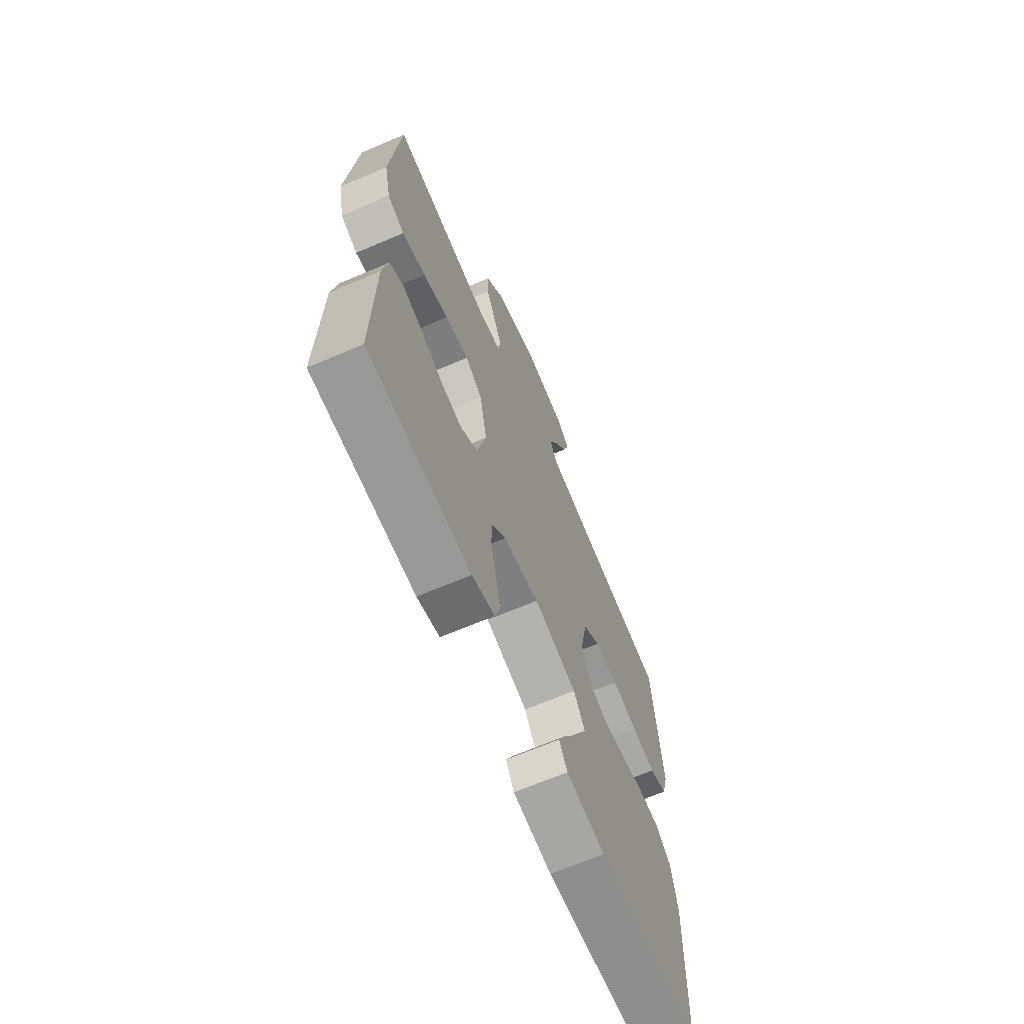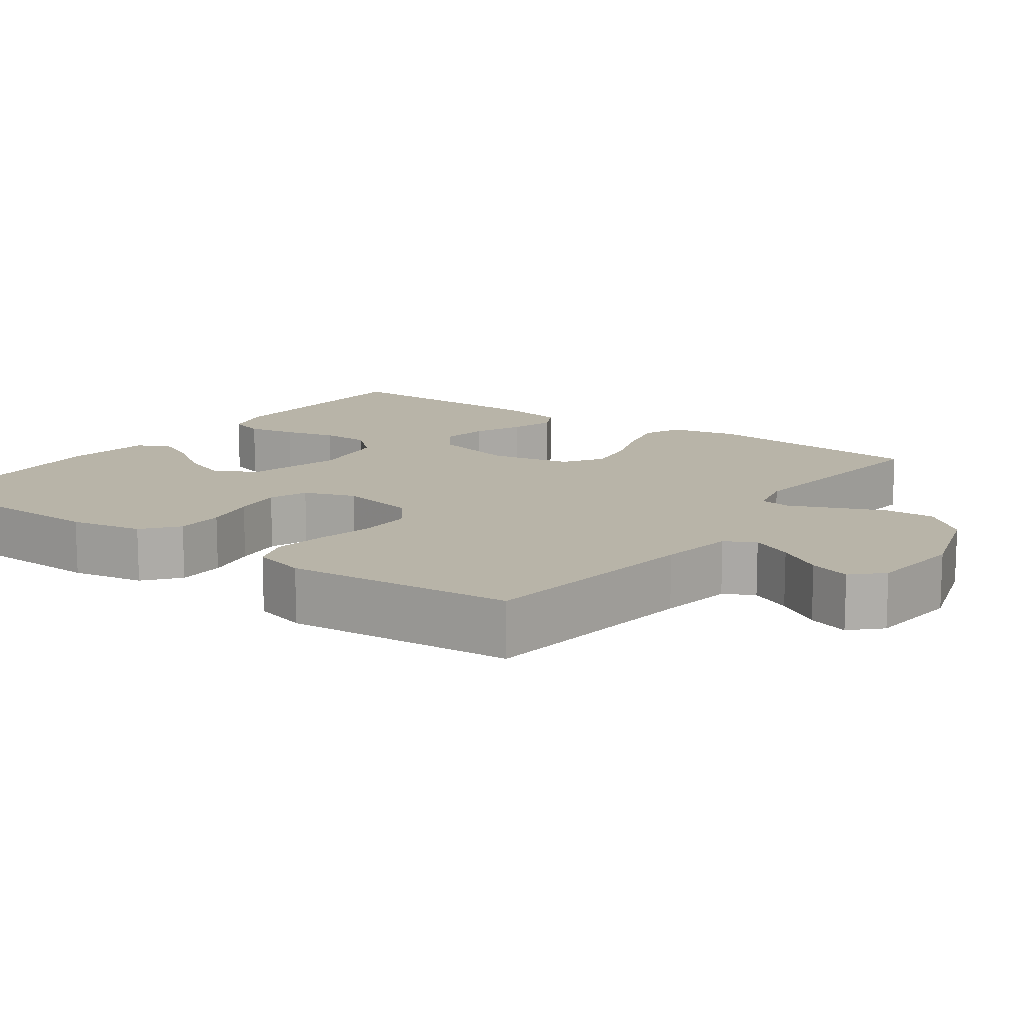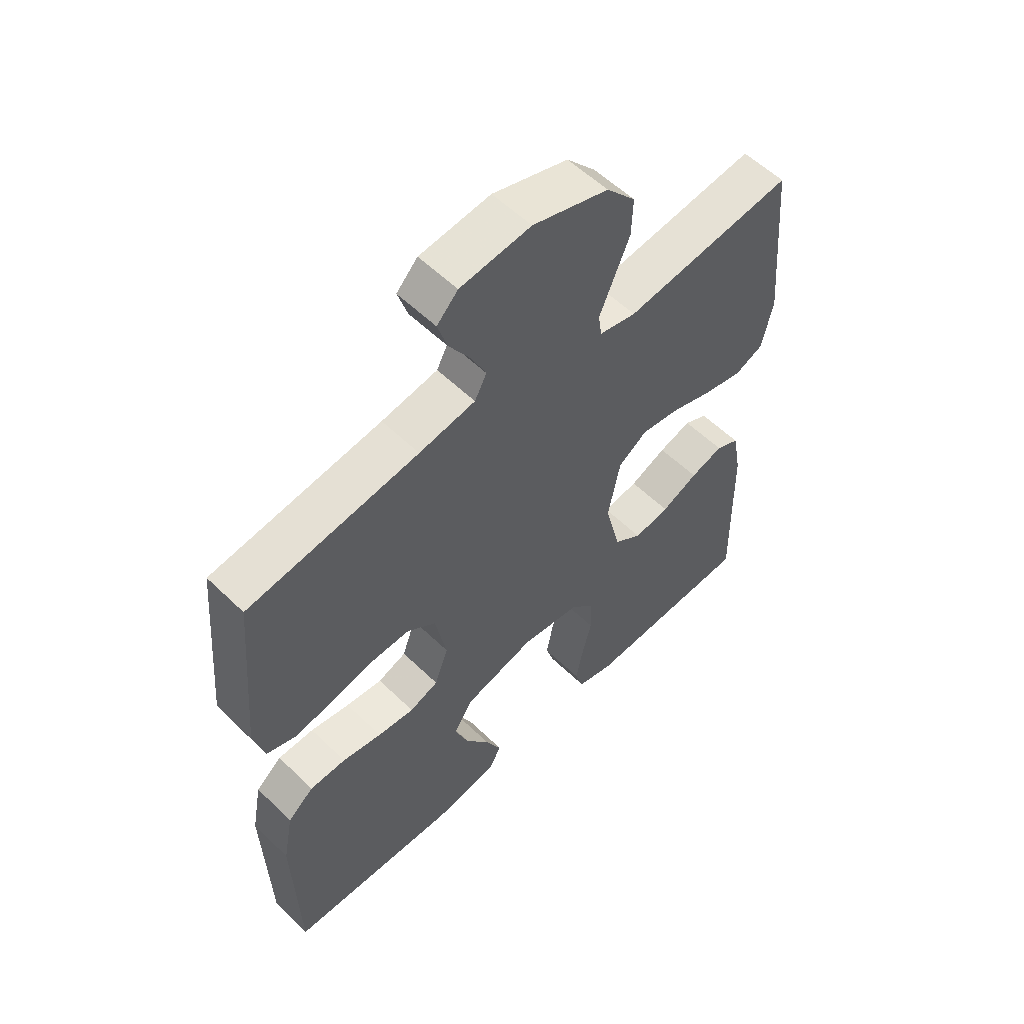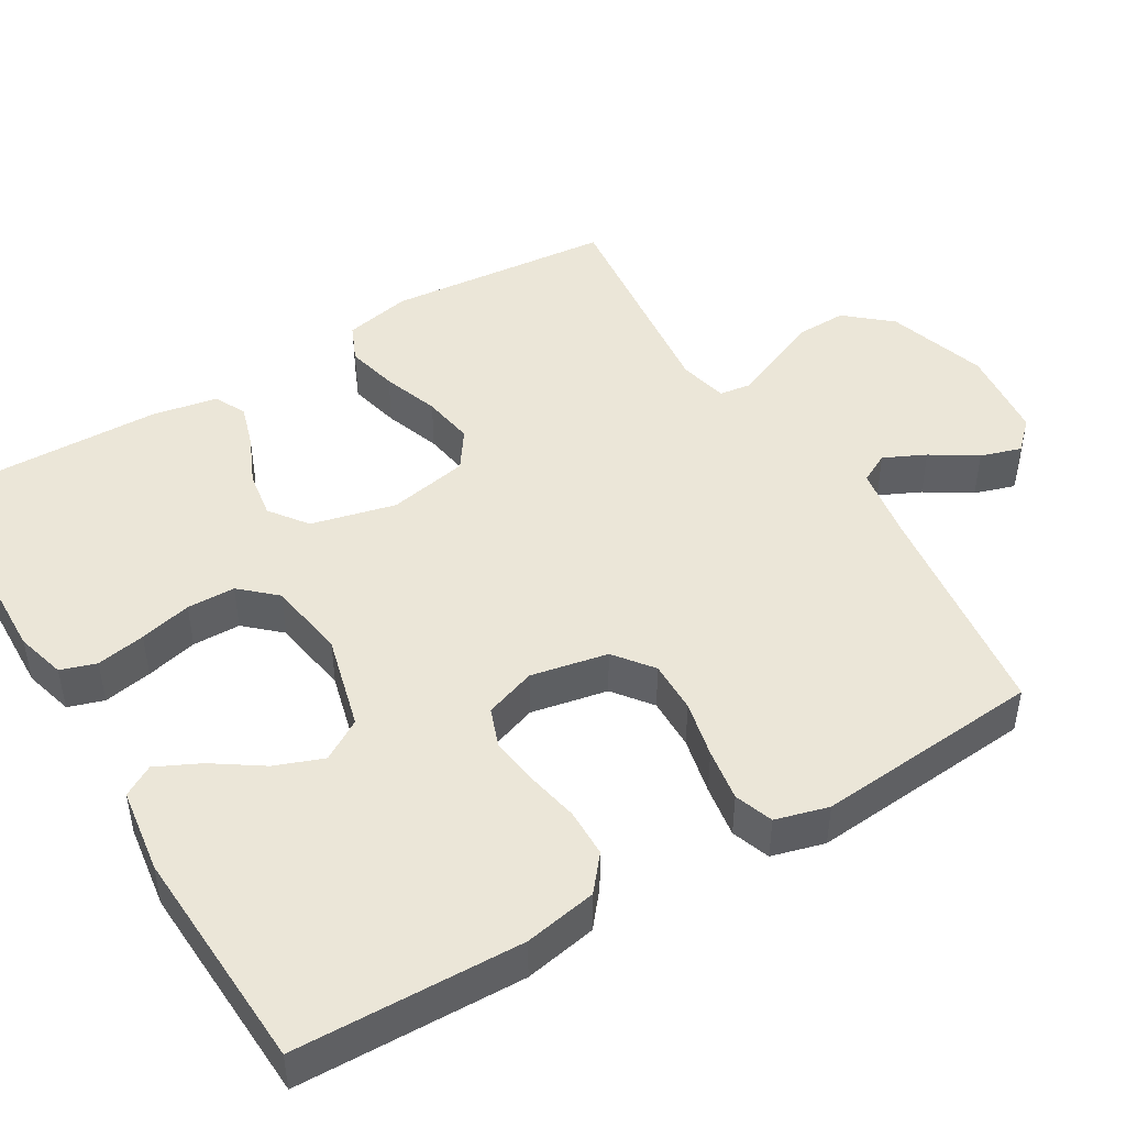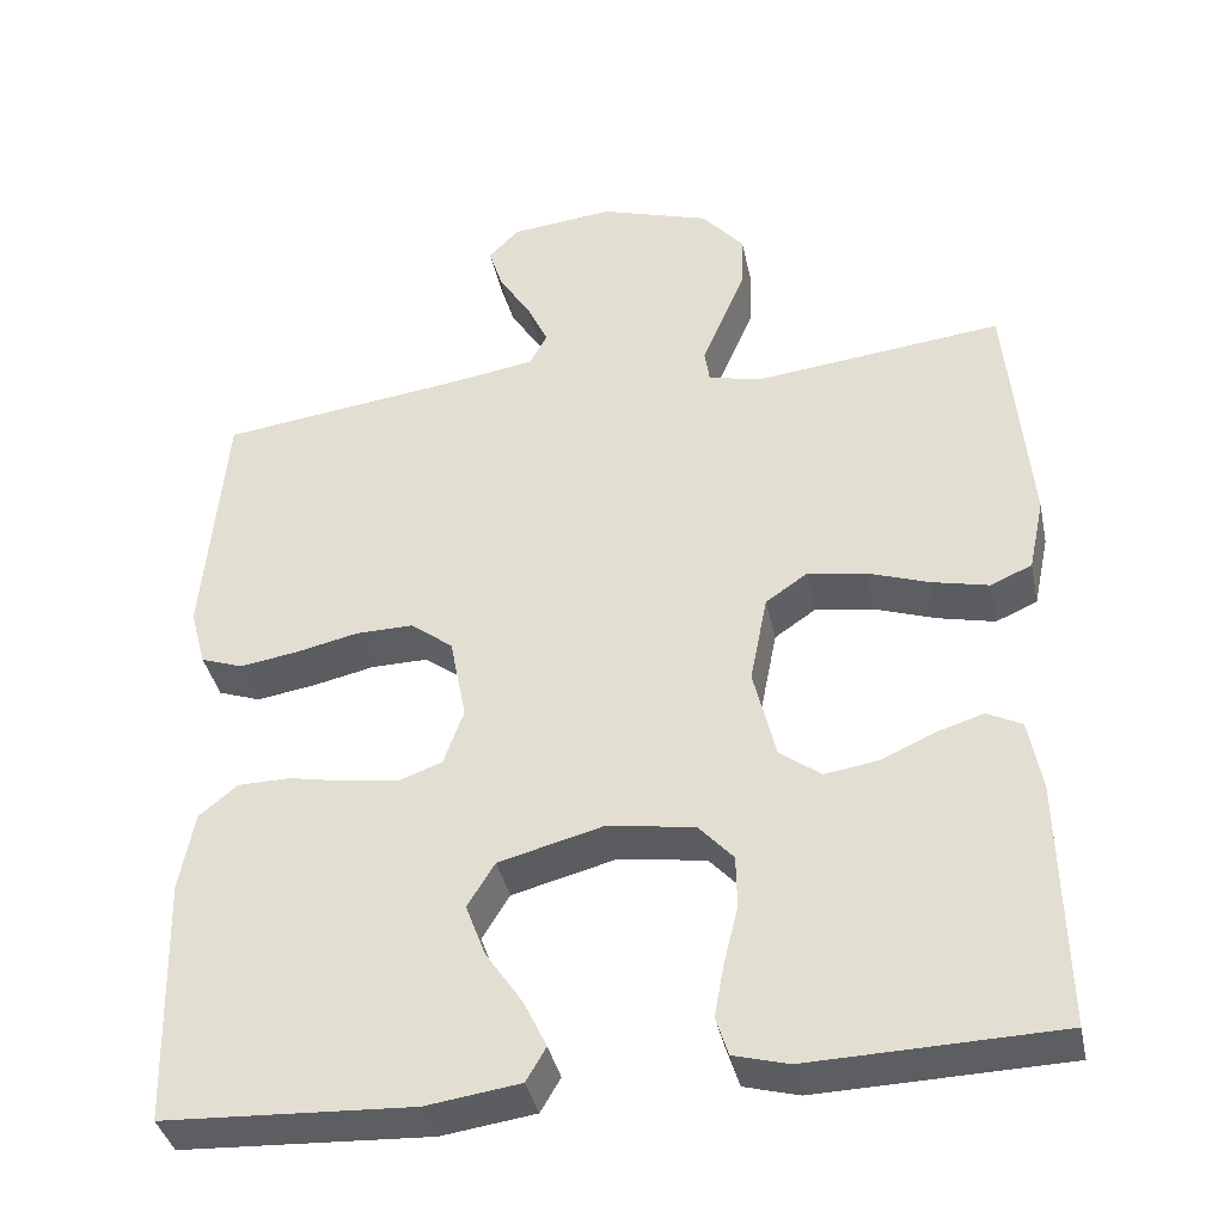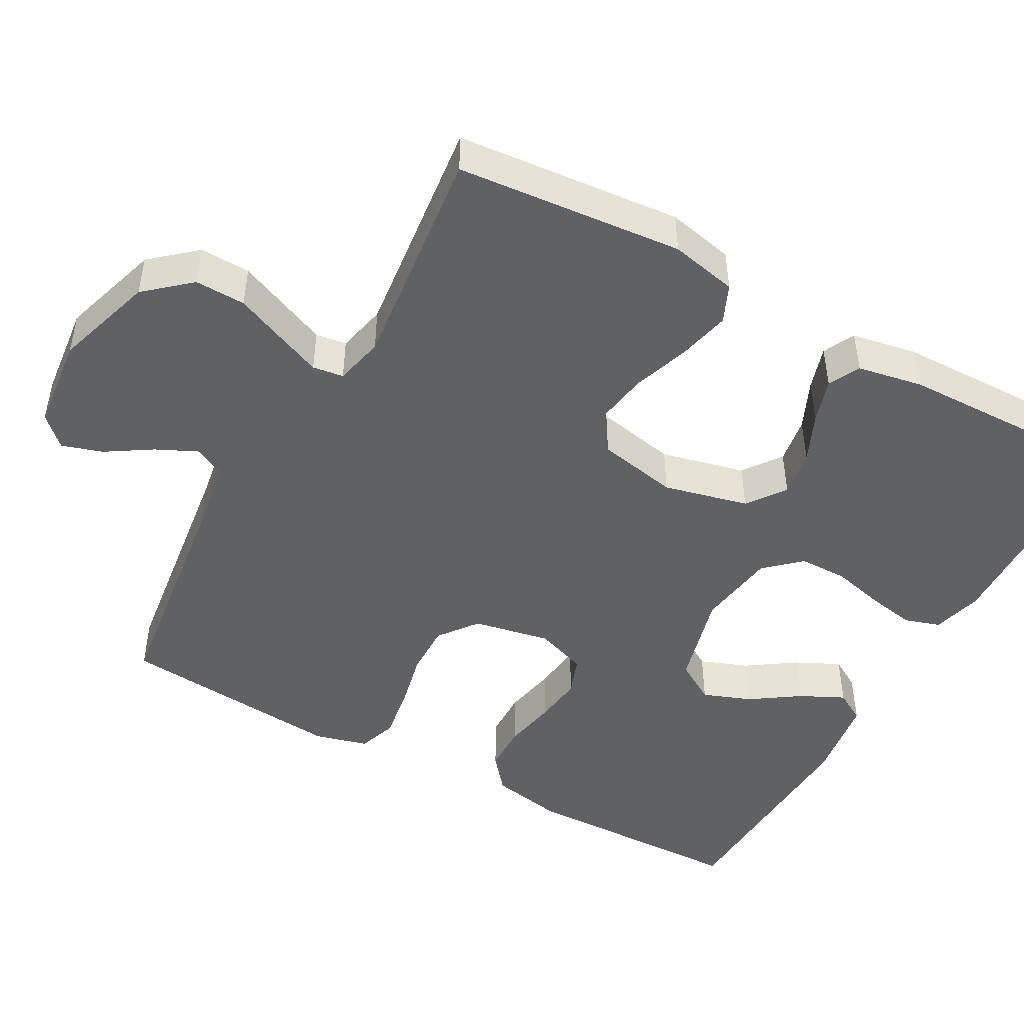
<metadata>
{"format":"obj","ext":"obj","renderer":"f3d","projection":"perspective","resolution":1024,"background":"white","views":[{"elev":-67.3,"azim":113.1,"up":"+Z"},{"elev":13.0,"azim":-54.4,"up":"+Y"},{"elev":56.7,"azim":-44.8,"up":"+Z"},{"elev":46.4,"azim":-120.9,"up":"+Y"},{"elev":-38.2,"azim":11.8,"up":"+Z"},{"elev":-47.4,"azim":61.1,"up":"+Y"}]}
</metadata>
<code>
v -0.5 0.07 0.5
v -0.2 0.07 0.539
v -0.101 0.07 0.555
v -0.08 0.07 0.595
v -0.106 0.07 0.65
v -0.144 0.07 0.71
v -0.161 0.07 0.764
v -0.124 0.07 0.802
v 0 0.07 0.815
v 0.133 0.07 0.773
v 0.184 0.07 0.714
v 0.182 0.07 0.647
v 0.154 0.07 0.581
v 0.129 0.07 0.522
v 0.135 0.07 0.481
v 0.2 0.07 0.466
v 0.5 0.07 0.5
v 0.527 0.07 0.2
v 0.508 0.07 0.111
v 0.458 0.07 0.089
v 0.389 0.07 0.105
v 0.314 0.07 0.131
v 0.245 0.07 0.142
v 0.194 0.07 0.107
v 0.173 0.07 0
v 0.2 0.07 -0.112
v 0.25 0.07 -0.149
v 0.313 0.07 -0.139
v 0.378 0.07 -0.11
v 0.436 0.07 -0.092
v 0.478 0.07 -0.113
v 0.494 0.07 -0.2
v 0.5 0.07 -0.5
v 0.2 0.07 -0.509
v 0.134 0.07 -0.491
v 0.119 0.07 -0.444
v 0.131 0.07 -0.379
v 0.148 0.07 -0.31
v 0.147 0.07 -0.246
v 0.105 0.07 -0.2
v 0 0.07 -0.184
v -0.126 0.07 -0.217
v -0.159 0.07 -0.271
v -0.135 0.07 -0.335
v -0.091 0.07 -0.4
v -0.063 0.07 -0.458
v -0.087 0.07 -0.499
v -0.2 0.07 -0.515
v -0.5 0.07 -0.5
v -0.508 0.07 -0.2
v -0.49 0.07 -0.104
v -0.444 0.07 -0.066
v -0.38 0.07 -0.065
v -0.31 0.07 -0.079
v -0.245 0.07 -0.087
v -0.194 0.07 -0.068
v -0.17 0.07 0
v -0.19 0.07 0.102
v -0.241 0.07 0.141
v -0.31 0.07 0.14
v -0.386 0.07 0.123
v -0.456 0.07 0.112
v -0.507 0.07 0.13
v -0.526 0.07 0.2
v -0.5 0 0.5
v -0.2 0 0.539
v -0.101 0 0.555
v -0.08 0 0.595
v -0.106 0 0.65
v -0.144 0 0.71
v -0.161 0 0.764
v -0.124 0 0.802
v 0 0 0.815
v 0.133 0 0.773
v 0.184 0 0.714
v 0.182 0 0.647
v 0.154 0 0.581
v 0.129 0 0.522
v 0.135 0 0.481
v 0.2 0 0.466
v 0.5 0 0.5
v 0.527 0 0.2
v 0.508 0 0.111
v 0.458 0 0.089
v 0.389 0 0.105
v 0.314 0 0.131
v 0.245 0 0.142
v 0.194 0 0.107
v 0.173 0 0
v 0.2 0 -0.112
v 0.25 0 -0.149
v 0.313 0 -0.139
v 0.378 0 -0.11
v 0.436 0 -0.092
v 0.478 0 -0.113
v 0.494 0 -0.2
v 0.5 0 -0.5
v 0.2 0 -0.509
v 0.134 0 -0.491
v 0.119 0 -0.444
v 0.131 0 -0.379
v 0.148 0 -0.31
v 0.147 0 -0.246
v 0.105 0 -0.2
v 0 0 -0.184
v -0.126 0 -0.217
v -0.159 0 -0.271
v -0.135 0 -0.335
v -0.091 0 -0.4
v -0.063 0 -0.458
v -0.087 0 -0.499
v -0.2 0 -0.515
v -0.5 0 -0.5
v -0.508 0 -0.2
v -0.49 0 -0.104
v -0.444 0 -0.066
v -0.38 0 -0.065
v -0.31 0 -0.079
v -0.245 0 -0.087
v -0.194 0 -0.068
v -0.17 0 0
v -0.19 0 0.102
v -0.241 0 0.141
v -0.31 0 0.14
v -0.386 0 0.123
v -0.456 0 0.112
v -0.507 0 0.13
v -0.526 0 0.2
f 64 1 2
f 63 64 2
f 62 63 2
f 61 62 2
f 60 61 2
f 59 60 2 3
f 58 59 3 4
f 57 58 4
f 52 53 54
f 51 52 54
f 50 51 54
f 49 50 54
f 48 49 54
f 47 48 54
f 46 47 54
f 45 46 54
f 44 45 54
f 43 44 54 55
f 42 43 55 56
f 36 37 38
f 35 36 38
f 34 35 38
f 33 34 38
f 32 33 38
f 31 32 38
f 30 31 38
f 29 30 38
f 28 29 38
f 27 28 38 39
f 26 27 39 40
f 20 21 22
f 19 20 22
f 18 19 22
f 17 18 22
f 16 17 22
f 15 16 22 23
f 11 12 13
f 10 11 13
f 9 10 13
f 8 9 13
f 7 8 13
f 6 7 13
f 5 6 13
f 4 5 13 14
f 57 4 14 15
f 56 57 15
f 42 56 15
f 41 42 15
f 25 26 40 41
f 24 25 41 15
f 15 23 24
f 66 65 128
f 66 128 127
f 66 127 126
f 66 126 125
f 66 125 124
f 67 66 124 123
f 68 67 123 122
f 68 122 121
f 118 117 116
f 118 116 115
f 118 115 114
f 118 114 113
f 118 113 112
f 118 112 111
f 118 111 110
f 118 110 109
f 118 109 108
f 119 118 108 107
f 120 119 107 106
f 102 101 100
f 102 100 99
f 102 99 98
f 102 98 97
f 102 97 96
f 102 96 95
f 102 95 94
f 102 94 93
f 102 93 92
f 103 102 92 91
f 104 103 91 90
f 86 85 84
f 86 84 83
f 86 83 82
f 86 82 81
f 86 81 80
f 87 86 80 79
f 77 76 75
f 77 75 74
f 77 74 73
f 77 73 72
f 77 72 71
f 77 71 70
f 77 70 69
f 78 77 69 68
f 79 78 68 121
f 79 121 120
f 79 120 106
f 79 106 105
f 105 104 90 89
f 79 105 89 88
f 88 87 79
f 1 65 66 2
f 2 66 67 3
f 3 67 68 4
f 4 68 69 5
f 5 69 70 6
f 6 70 71 7
f 7 71 72 8
f 8 72 73 9
f 9 73 74 10
f 10 74 75 11
f 11 75 76 12
f 12 76 77 13
f 13 77 78 14
f 14 78 79 15
f 15 79 80 16
f 16 80 81 17
f 17 81 82 18
f 18 82 83 19
f 19 83 84 20
f 20 84 85 21
f 21 85 86 22
f 22 86 87 23
f 23 87 88 24
f 24 88 89 25
f 25 89 90 26
f 26 90 91 27
f 27 91 92 28
f 28 92 93 29
f 29 93 94 30
f 30 94 95 31
f 31 95 96 32
f 32 96 97 33
f 33 97 98 34
f 34 98 99 35
f 35 99 100 36
f 36 100 101 37
f 37 101 102 38
f 38 102 103 39
f 39 103 104 40
f 40 104 105 41
f 41 105 106 42
f 42 106 107 43
f 43 107 108 44
f 44 108 109 45
f 45 109 110 46
f 46 110 111 47
f 47 111 112 48
f 48 112 113 49
f 49 113 114 50
f 50 114 115 51
f 51 115 116 52
f 52 116 117 53
f 53 117 118 54
f 54 118 119 55
f 55 119 120 56
f 56 120 121 57
f 57 121 122 58
f 58 122 123 59
f 59 123 124 60
f 60 124 125 61
f 61 125 126 62
f 62 126 127 63
f 63 127 128 64
f 64 128 65 1

</code>
